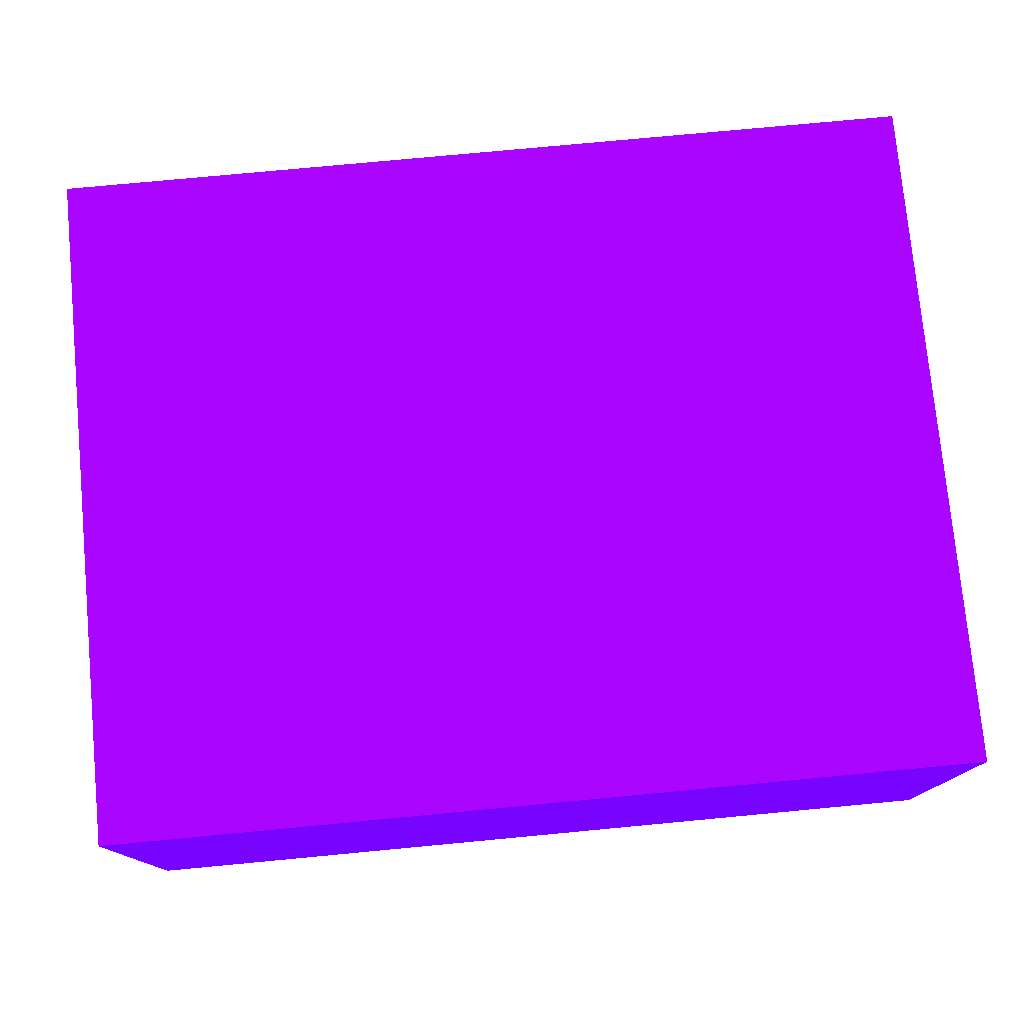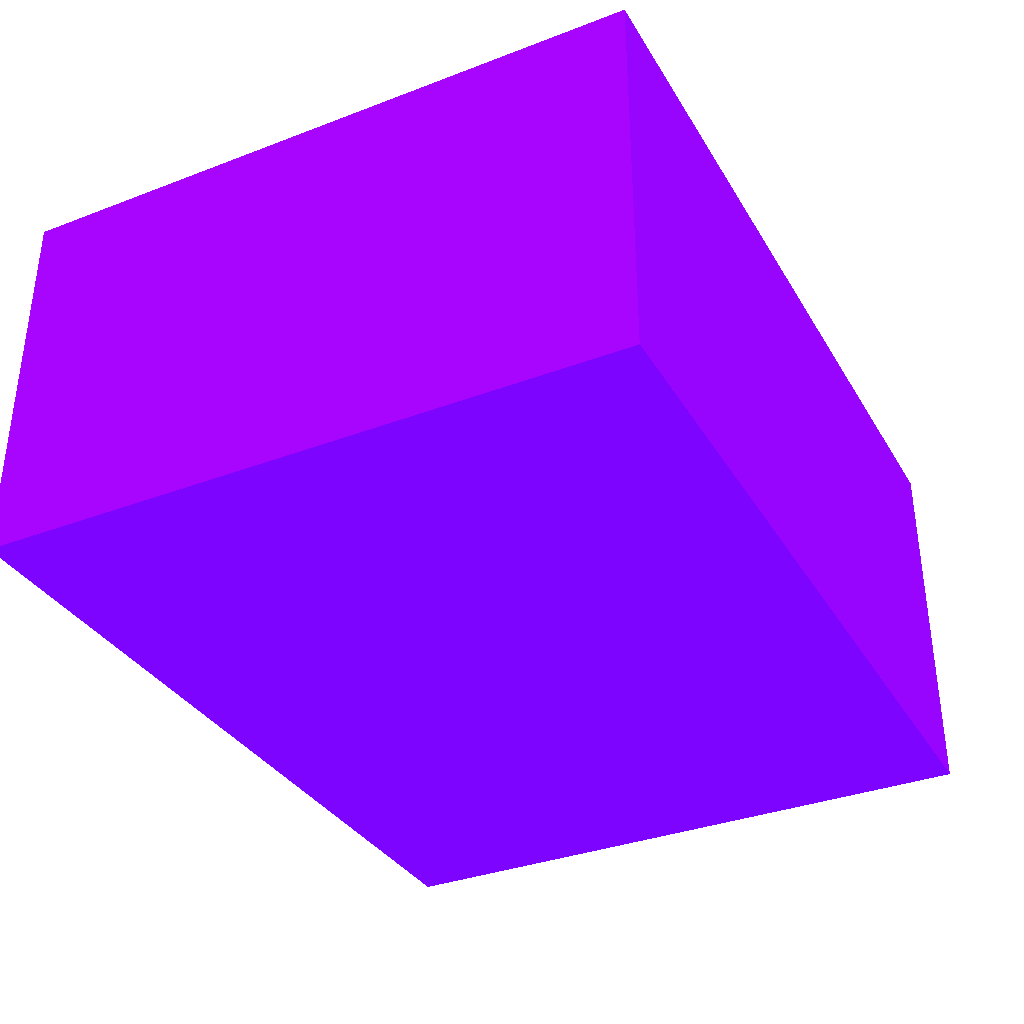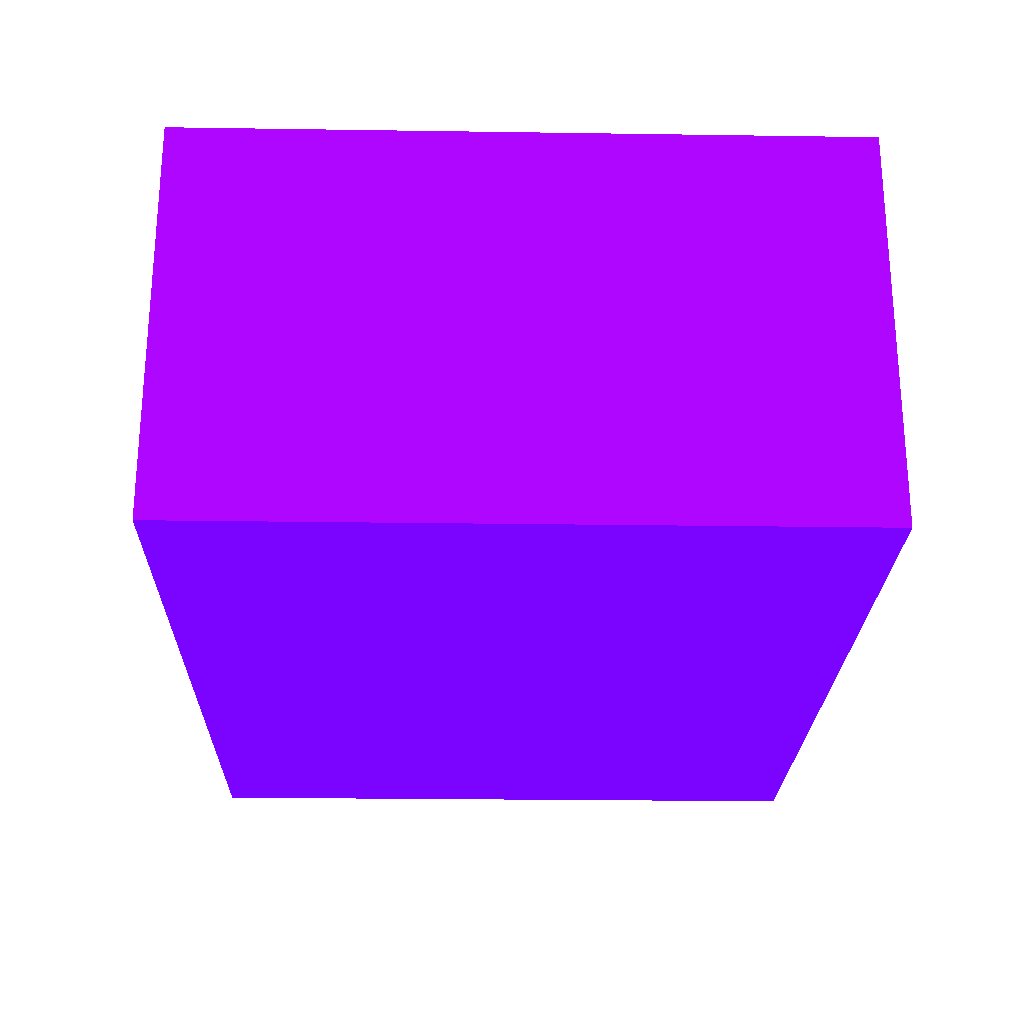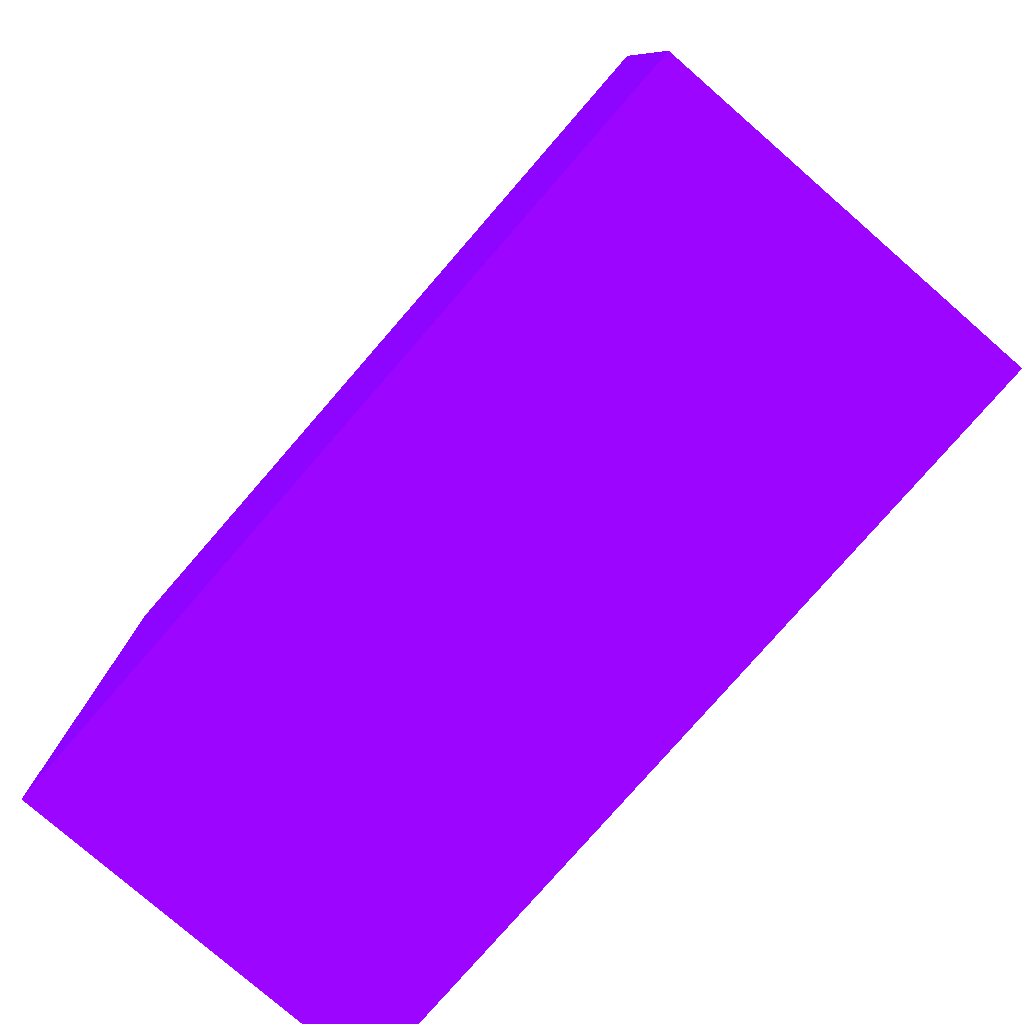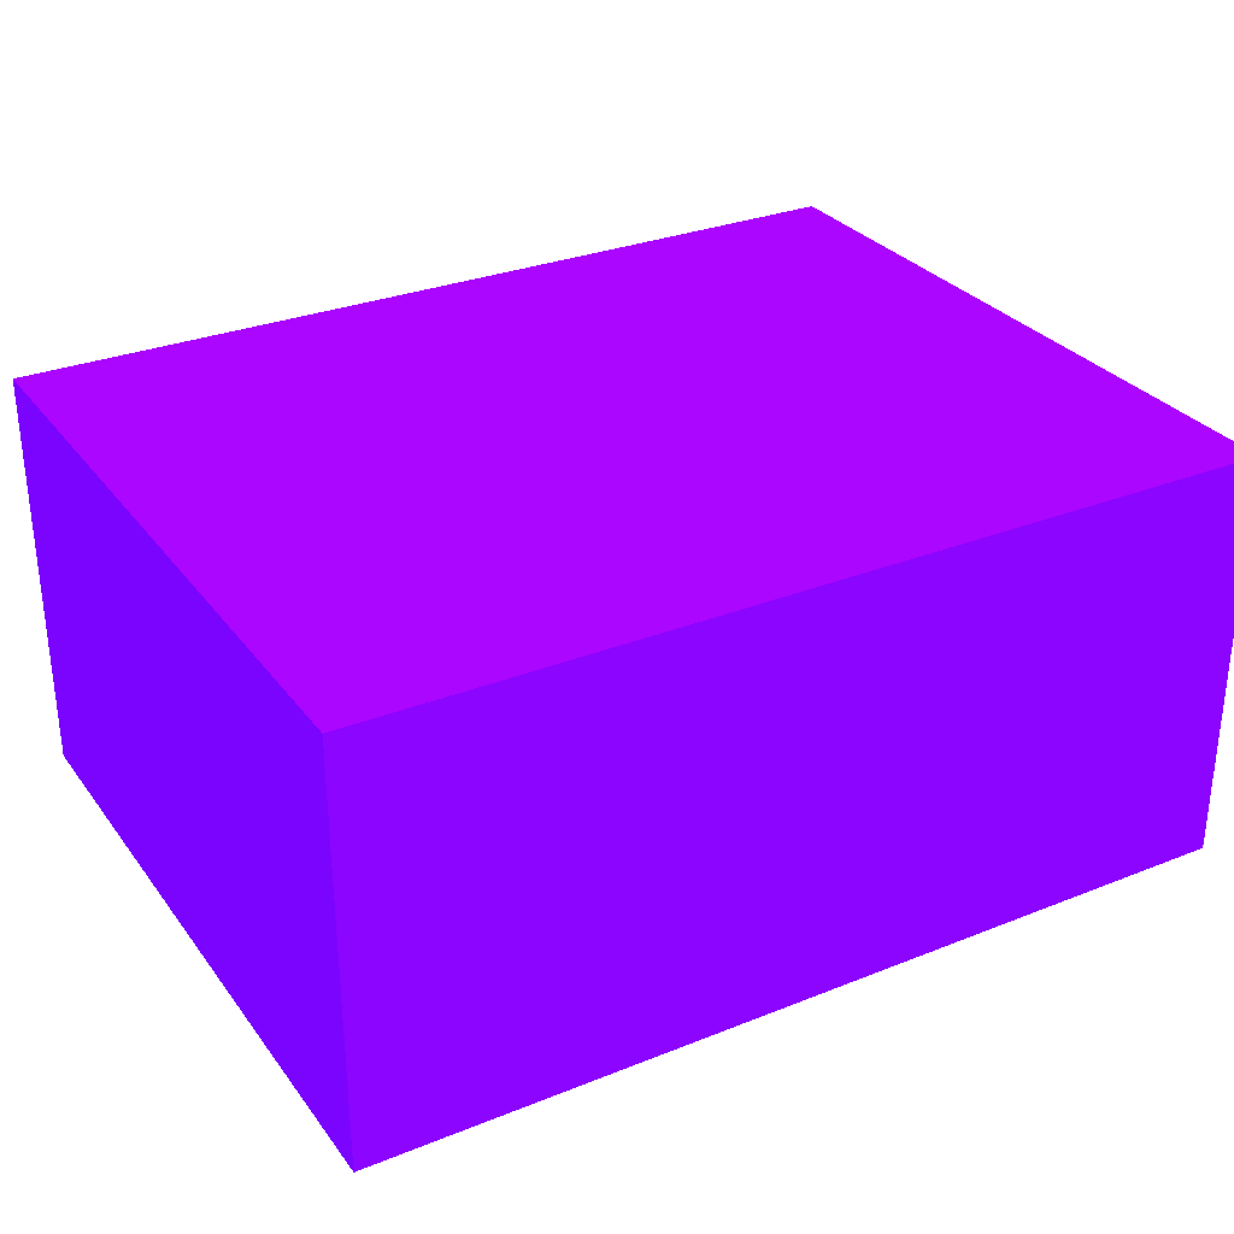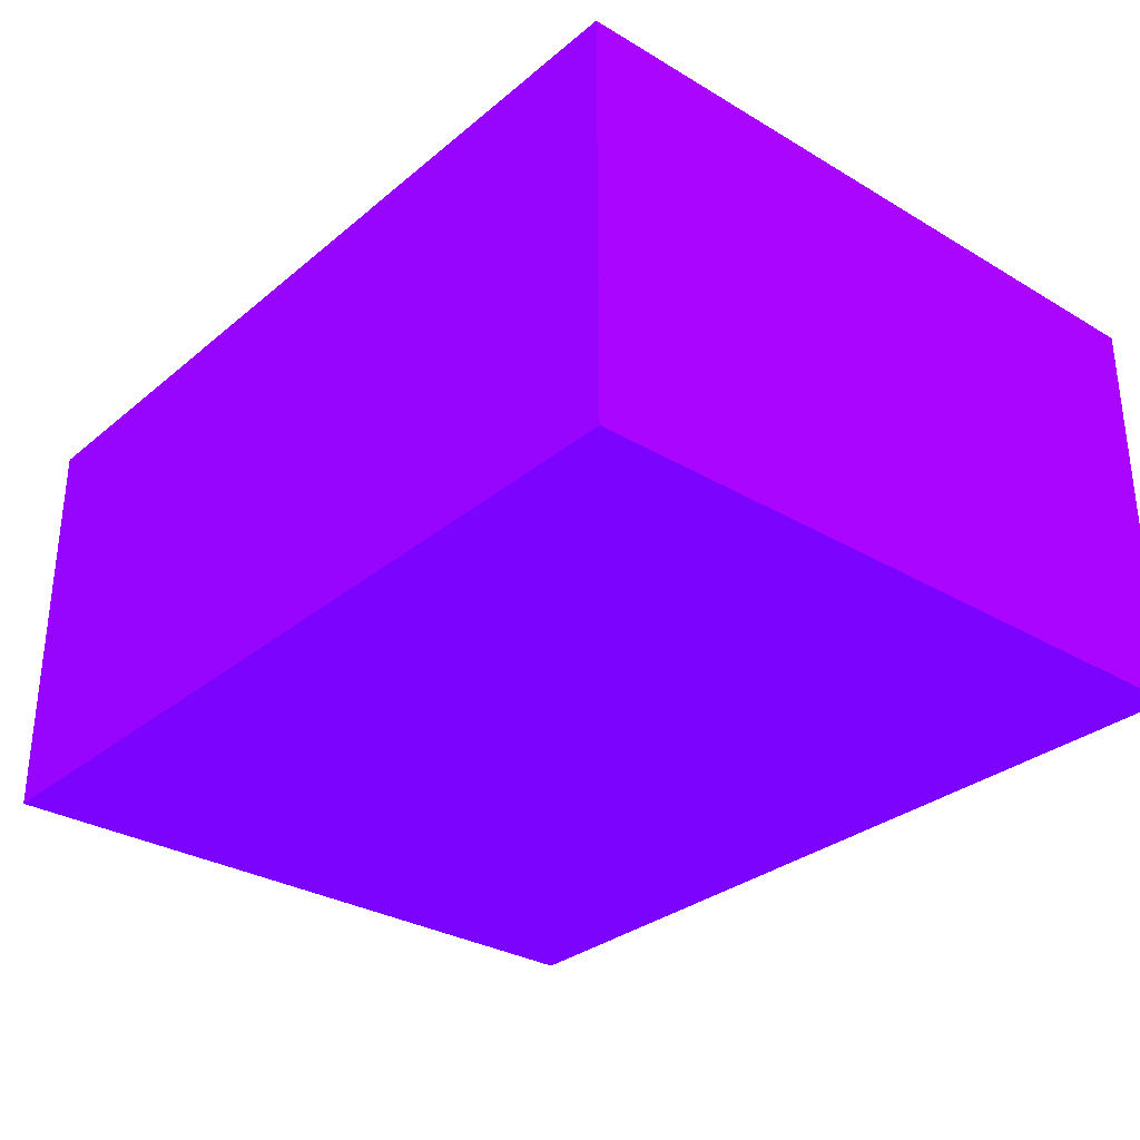
<metadata>
{"format":"obj","ext":"obj","renderer":"f3d","projection":"perspective","resolution":1024,"background":"white","views":[{"elev":76.8,"azim":-5.4,"up":"+Y"},{"elev":-34.6,"azim":117.0,"up":"+Y"},{"elev":-23.9,"azim":88.6,"up":"+Y"},{"elev":-78.7,"azim":49.0,"up":"+Z"},{"elev":30.2,"azim":-30.0,"up":"+Y"},{"elev":-30.8,"azim":-130.4,"up":"+Y"}]}
</metadata>
<code>
v -2.25 -2.55 -10.61 0.3608 0.01176 0.9882
v -2.25 -2.386 -10.61 0.3608 0.01176 0.9882
v -1.9 -2.55 -10.61 0.3608 0.01176 0.9882
v -2.25 -2.55 -10.33 0.3608 0.01176 0.9882
v -2.25 -2.386 -10.33 0.3608 0.01176 0.9882
v -1.9 -2.386 -10.61 0.3608 0.01176 0.9882
v -1.9 -2.55 -10.33 0.3608 0.01176 0.9882
v -1.9 -2.386 -10.33 0.3608 0.01176 0.9882
f 1 2 6
f 1 6 3
f 1 3 7
f 1 7 4
f 1 4 5
f 1 5 2
f 2 5 8
f 2 8 6
f 3 6 8
f 3 8 7
f 4 7 8
f 4 8 5

</code>
